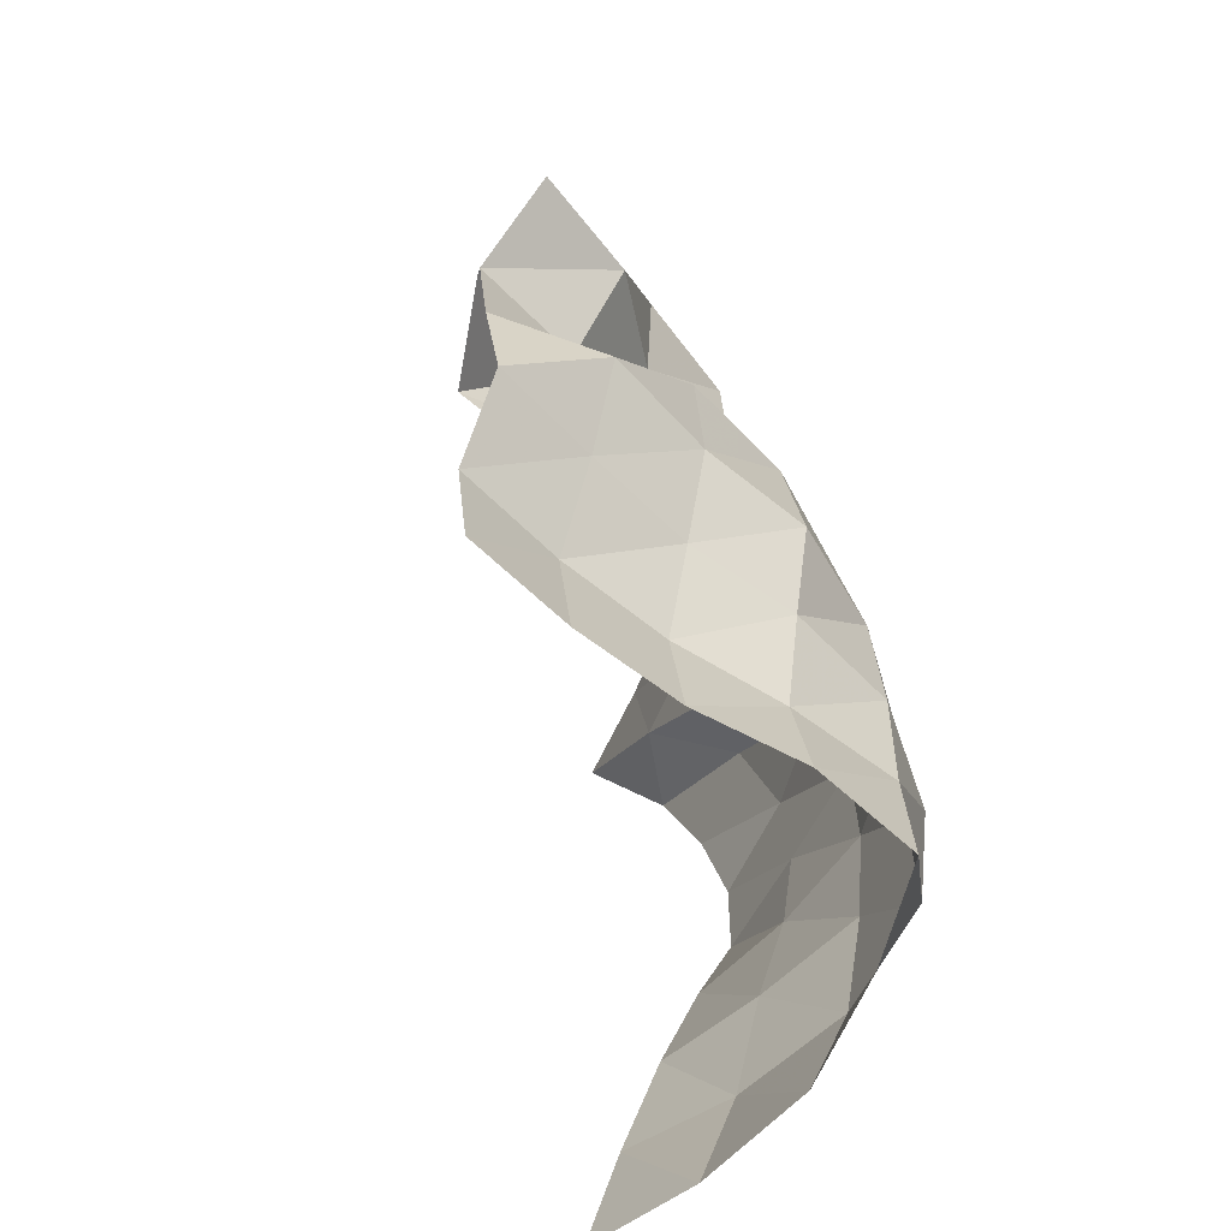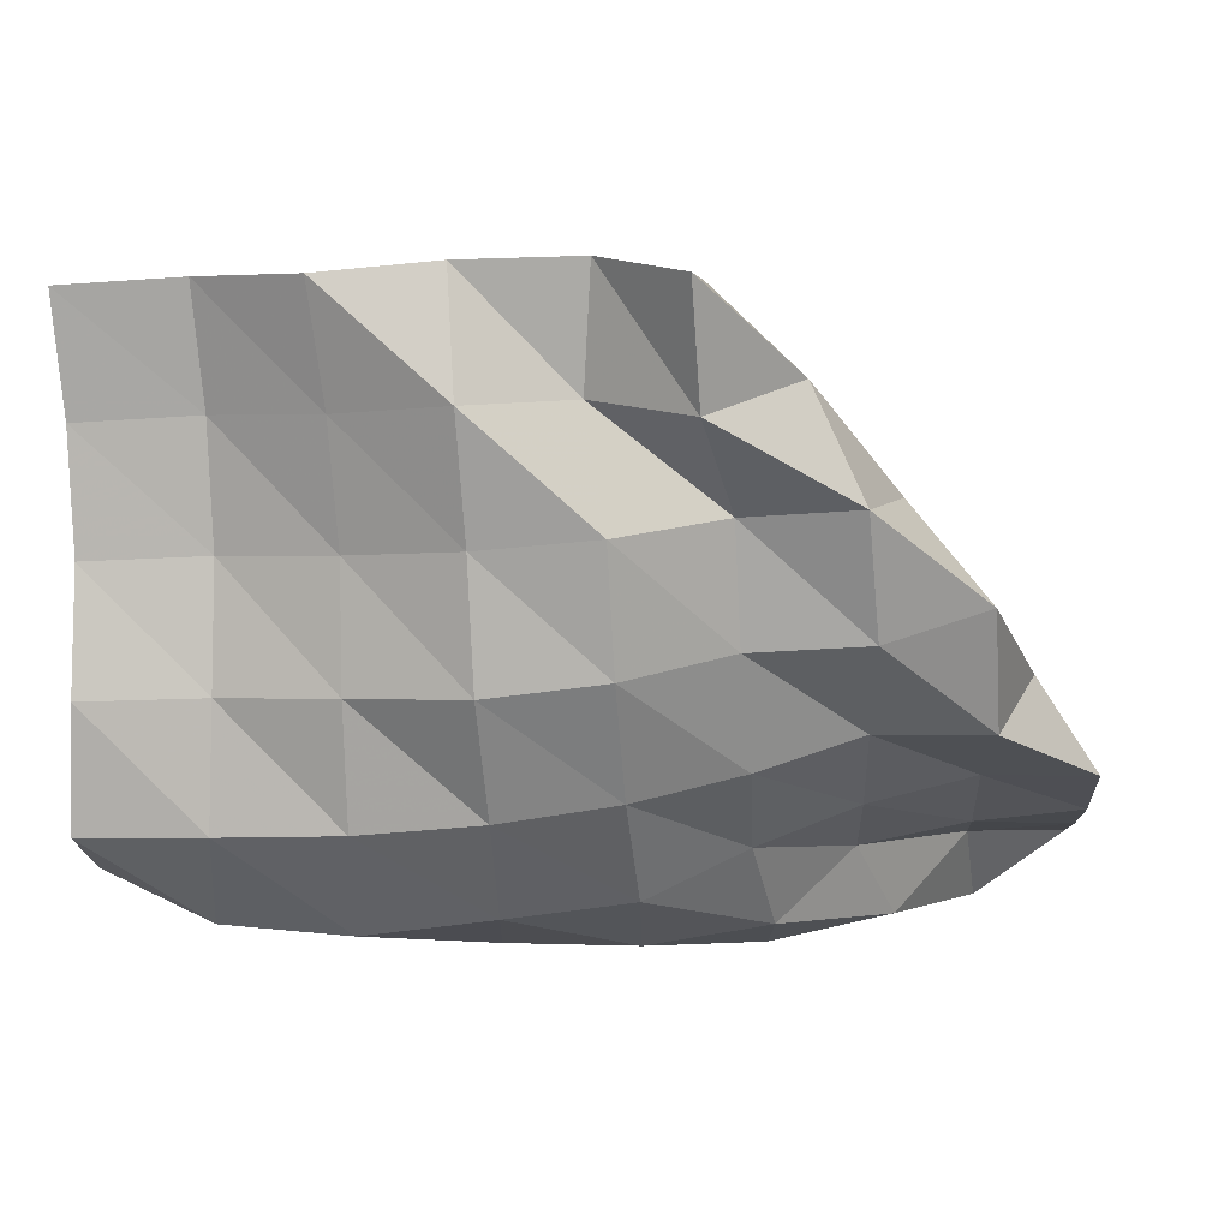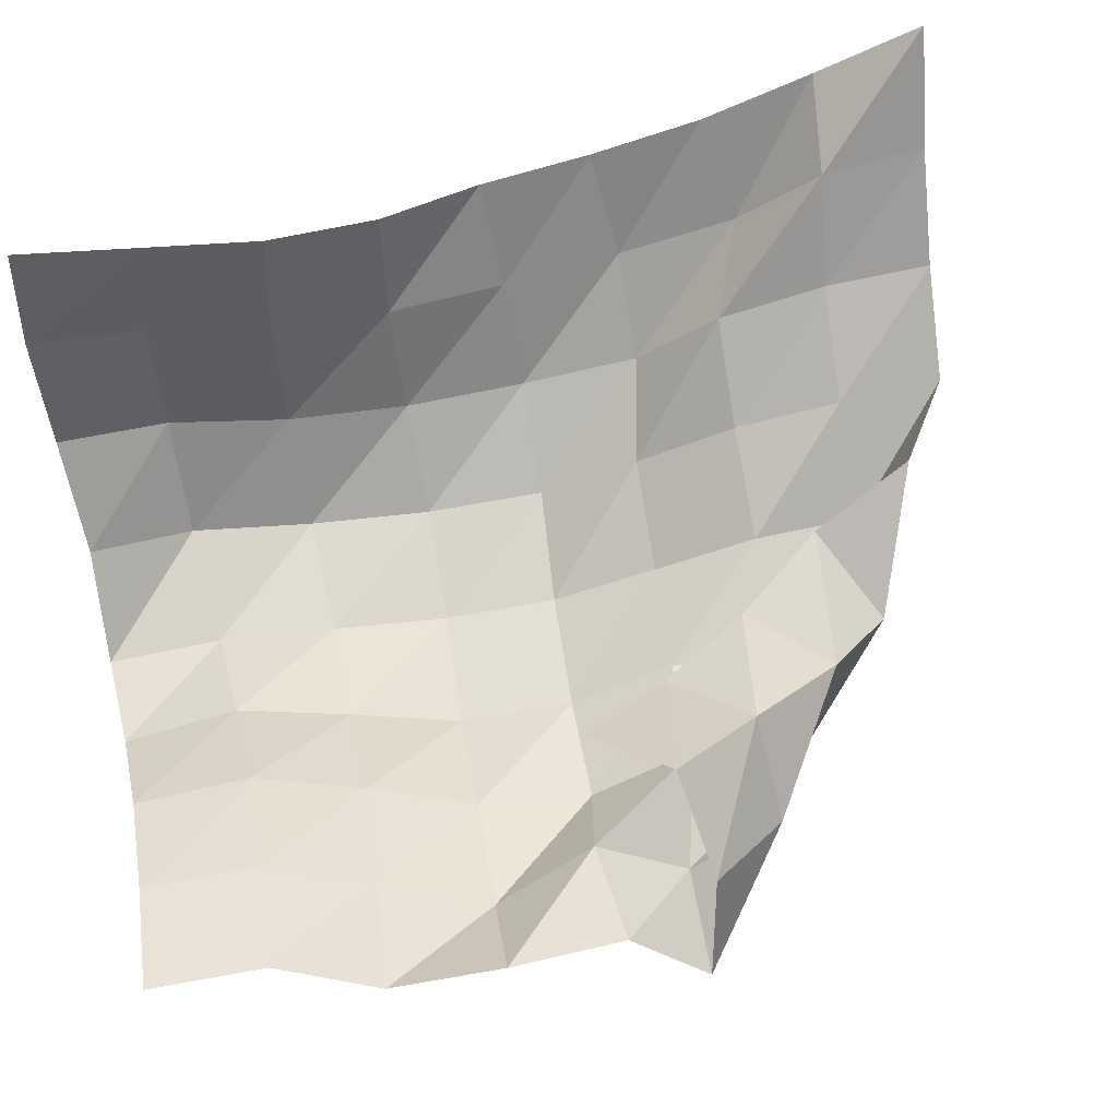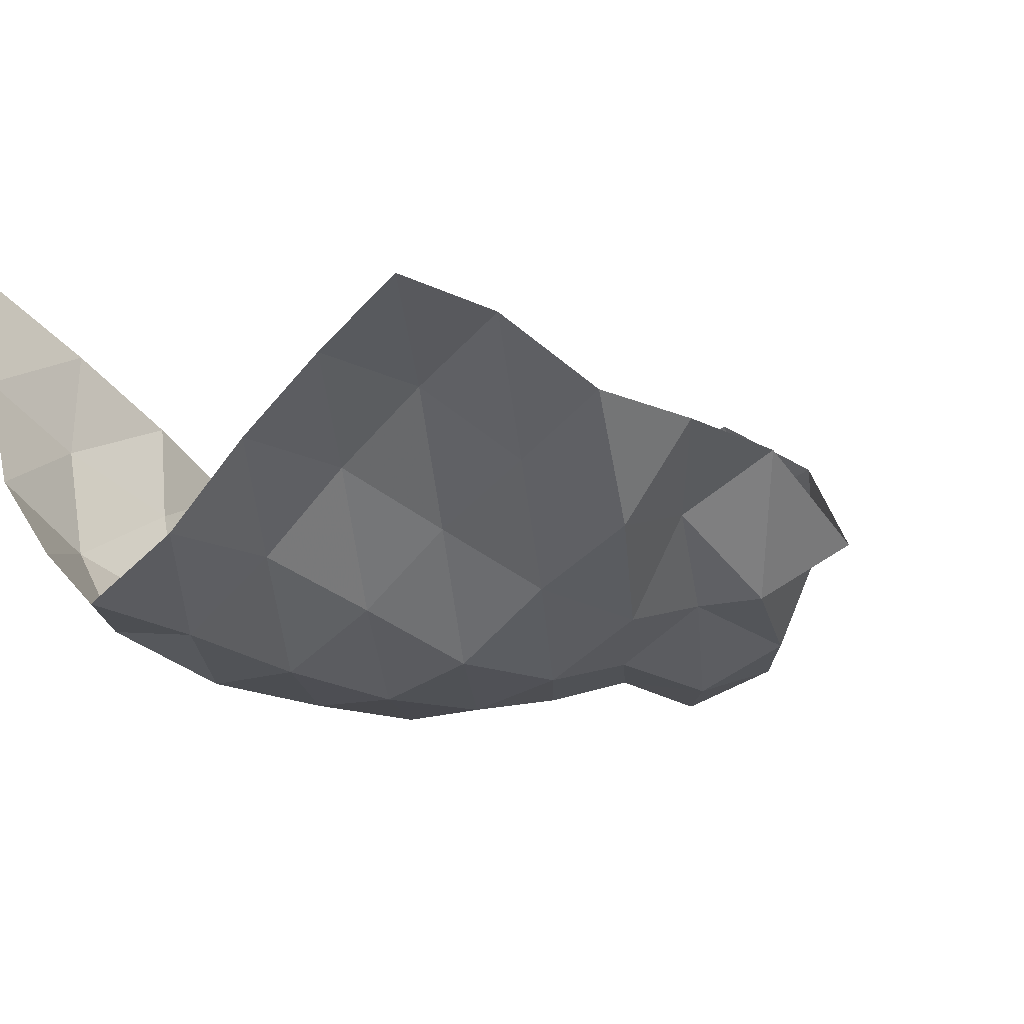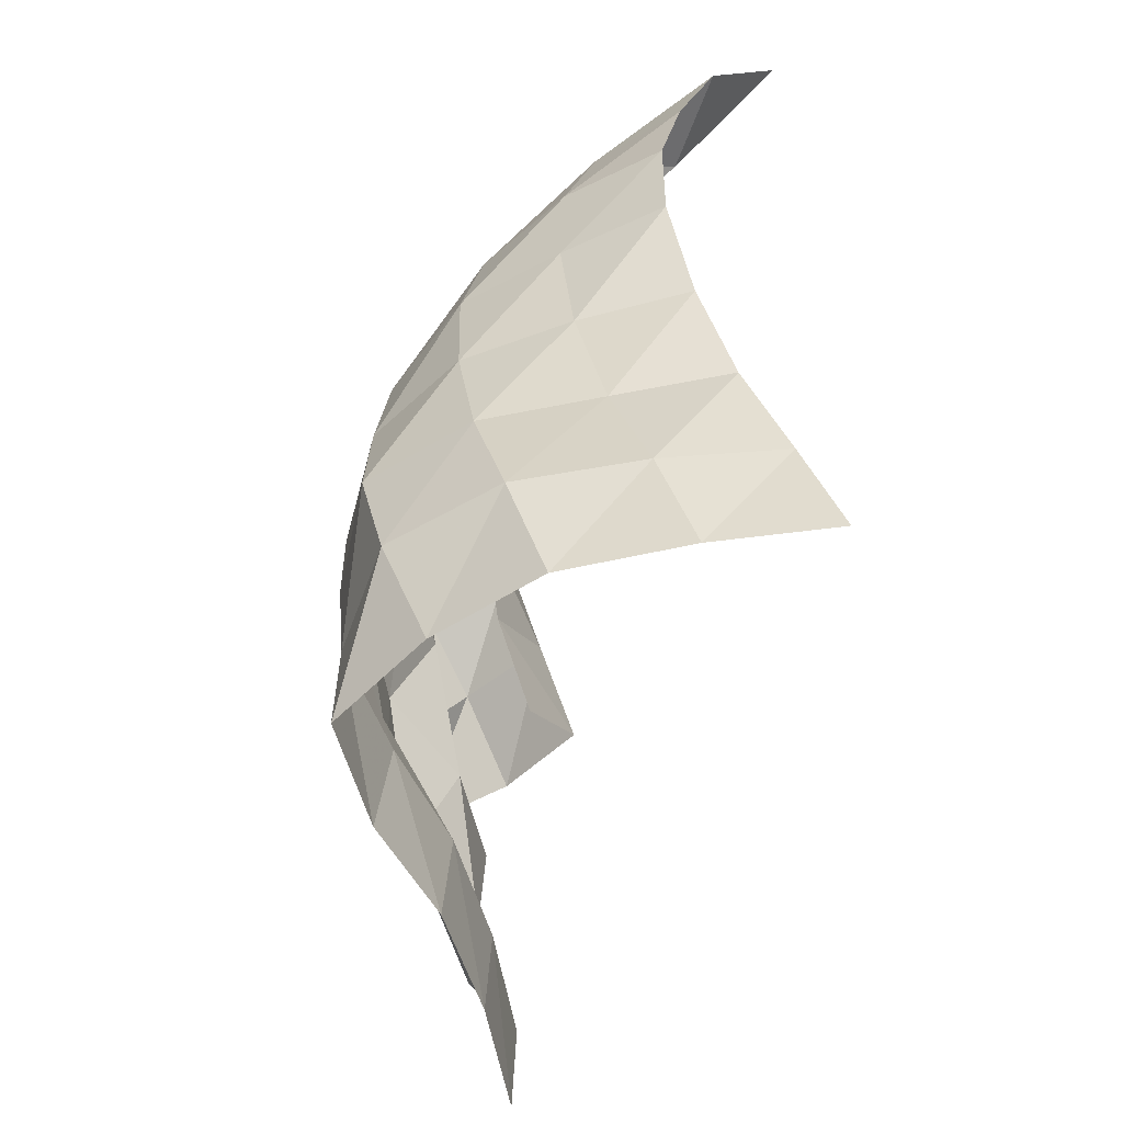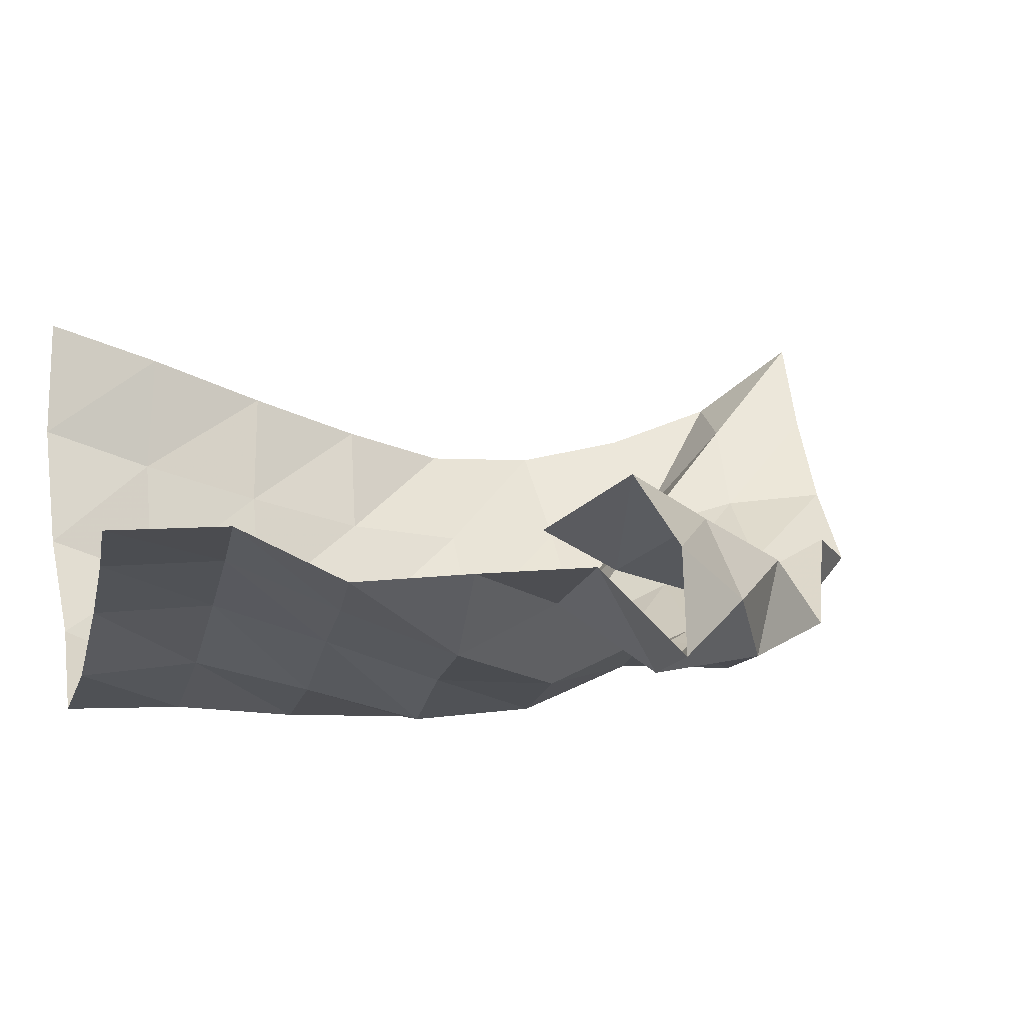
<metadata>
{"format":"obj","ext":"obj","renderer":"f3d","projection":"perspective","resolution":1024,"background":"white","views":[{"elev":-66.7,"azim":-61.9,"up":"+Z"},{"elev":-58.8,"azim":-94.5,"up":"+Y"},{"elev":61.6,"azim":-107.4,"up":"+Y"},{"elev":-24.2,"azim":-138.8,"up":"+Y"},{"elev":-55.1,"azim":86.6,"up":"+Z"},{"elev":-1.8,"azim":-109.5,"up":"+Y"}]}
</metadata>
<code>
v -1 0 -1
v -1.003 -0.08042 -0.7441
v -0.9988 -0.1726 -0.4791
v -0.9627 -0.2502 -0.2201
v -0.8989 -0.3067 0.02631
v -0.8933 -0.3069 0.2847
v -0.912 -0.2554 0.5361
v -0.9302 -0.1652 0.7861
v -1 0 1
v -1.04 -0.2666 -1.019
v -1.026 -0.3476 -0.7676
v -1.055 -0.4266 -0.5014
v -1.04 -0.4928 -0.2329
v -1.029 -0.5222 0.03702
v -1.031 -0.5131 0.3107
v -1.068 -0.4391 0.5742
v -1.147 -0.2392 0.7351
v -1.164 -0.2107 0.9651
v -1.124 -0.5378 -1.017
v -1.094 -0.6223 -0.7702
v -1.126 -0.6878 -0.5041
v -1.149 -0.7257 -0.2331
v -1.167 -0.7313 0.0393
v -1.206 -0.6858 0.2995
v -1.275 -0.4981 0.466
v -1.306 -0.4316 0.7019
v -1.337 -0.4075 0.9364
v -1.289 -0.7538 -1.012
v -1.248 -0.852 -0.7783
v -1.281 -0.9058 -0.5102
v -1.336 -0.8988 -0.2433
v -1.379 -0.8737 0.01715
v -1.433 -0.7515 0.2283
v -1.475 -0.6435 0.4441
v -1.518 -0.5784 0.673
v -1.531 -0.5752 0.9075
v -1.481 -0.9269 -1.035
v -1.501 -0.9254 -0.7844
v -1.54 -0.9466 -0.5295
v -1.588 -0.9517 -0.2747
v -1.631 -0.9207 -0.03039
v -1.665 -0.8436 0.1988
v -1.705 -0.7482 0.4194
v -1.723 -0.7496 0.6594
v -1.728 -0.5332 0.7525
v -1.724 -0.8431 -1.045
v -1.736 -0.8174 -0.7939
v -1.792 -0.8777 -0.5547
v -1.851 -0.9444 -0.3169
v -1.892 -0.9233 -0.0705
v -1.914 -0.8291 0.1544
v -1.952 -0.8349 0.3991
v -1.987 -0.7326 0.6188
v -1.785 -0.6337 0.5225
v -1.937 -0.7043 -1.056
v -1.96 -0.6885 -0.8062
v -2.023 -0.766 -0.5741
v -2.097 -0.8482 -0.3478
v -2.146 -0.8572 -0.1052
v -2.152 -0.759 0.1223
v -2.209 -0.8004 0.353
v -2.124 -0.5887 0.4439
v -1.919 -0.6553 0.3069
v -2.168 -0.6082 -1.083
v -2.198 -0.5962 -0.834
v -2.27 -0.6979 -0.611
v -2.351 -0.7893 -0.3852
v -2.327 -0.684 -0.1606
v -2.382 -0.8279 0.03784
v -2.395 -0.6762 0.2311
v -2.224 -0.501 0.2225
v -2.041 -0.6117 0.08677
v -2.406 -0.5417 -1.121
v -2.439 -0.5323 -0.8733
v -2.512 -0.6408 -0.6609
v -2.549 -0.6239 -0.4154
v -2.57 -0.6104 -0.166
v -2.633 -0.7871 -0.0002846
v -2.519 -0.5672 0.03783
v -2.324 -0.412 0.01017
v -2.148 -0.527 -0.1257
f 1 10 2
f 2 10 11
f 2 11 3
f 3 11 12
f 3 12 4
f 4 12 13
f 4 13 5
f 5 13 14
f 5 14 6
f 6 14 15
f 6 15 7
f 7 15 16
f 7 16 8
f 8 16 17
f 8 17 9
f 9 17 18
f 10 19 11
f 11 19 20
f 11 20 12
f 12 20 21
f 12 21 13
f 13 21 22
f 13 22 14
f 14 22 23
f 14 23 15
f 15 23 24
f 15 24 16
f 16 24 25
f 16 25 17
f 17 25 26
f 17 26 18
f 18 26 27
f 19 28 20
f 20 28 29
f 20 29 21
f 21 29 30
f 21 30 22
f 22 30 31
f 22 31 23
f 23 31 32
f 23 32 24
f 24 32 33
f 24 33 25
f 25 33 34
f 25 34 26
f 26 34 35
f 26 35 27
f 27 35 36
f 28 37 29
f 29 37 38
f 29 38 30
f 30 38 39
f 30 39 31
f 31 39 40
f 31 40 32
f 32 40 41
f 32 41 33
f 33 41 42
f 33 42 34
f 34 42 43
f 34 43 35
f 35 43 44
f 35 44 36
f 36 44 45
f 37 46 38
f 38 46 47
f 38 47 39
f 39 47 48
f 39 48 40
f 40 48 49
f 40 49 41
f 41 49 50
f 41 50 42
f 42 50 51
f 42 51 43
f 43 51 52
f 43 52 44
f 44 52 53
f 44 53 45
f 45 53 54
f 46 55 47
f 47 55 56
f 47 56 48
f 48 56 57
f 48 57 49
f 49 57 58
f 49 58 50
f 50 58 59
f 50 59 51
f 51 59 60
f 51 60 52
f 52 60 61
f 52 61 53
f 53 61 62
f 53 62 54
f 54 62 63
f 55 64 56
f 56 64 65
f 56 65 57
f 57 65 66
f 57 66 58
f 58 66 67
f 58 67 59
f 59 67 68
f 59 68 60
f 60 68 69
f 60 69 61
f 61 69 70
f 61 70 62
f 62 70 71
f 62 71 63
f 63 71 72
f 64 73 65
f 65 73 74
f 65 74 66
f 66 74 75
f 66 75 67
f 67 75 76
f 67 76 68
f 68 76 77
f 68 77 69
f 69 77 78
f 69 78 70
f 70 78 79
f 70 79 71
f 71 79 80
f 71 80 72
f 72 80 81

</code>
